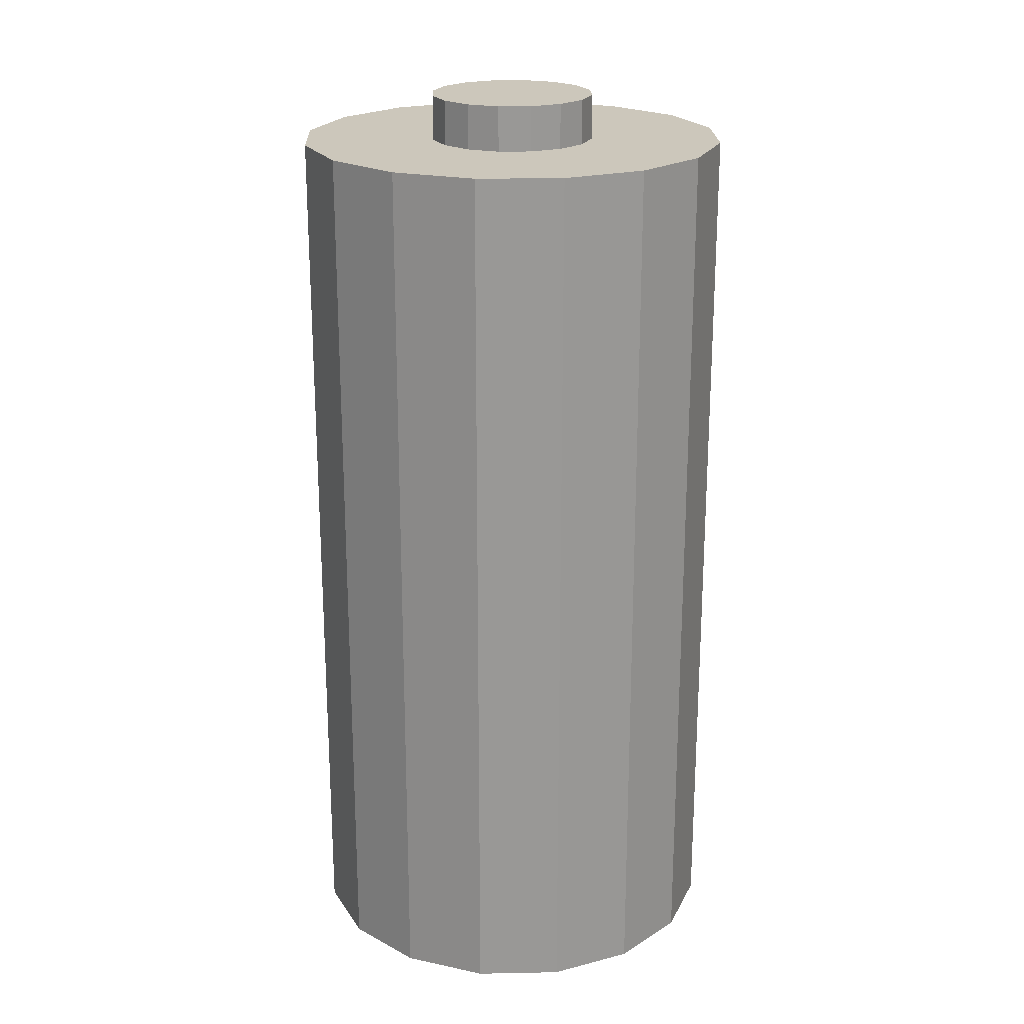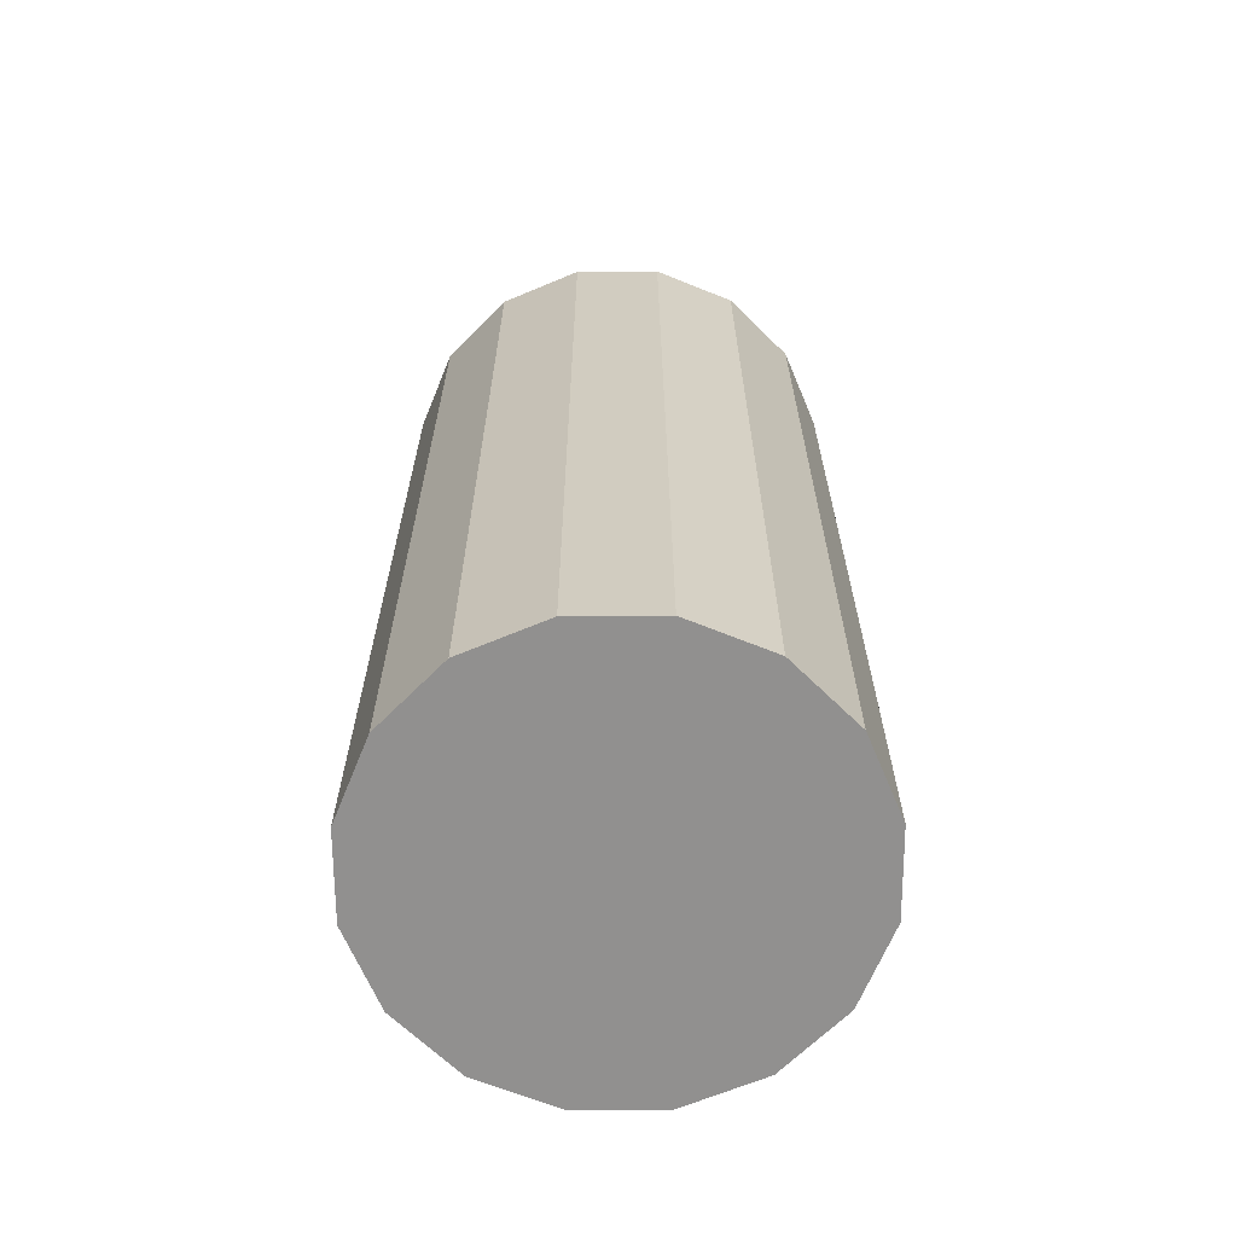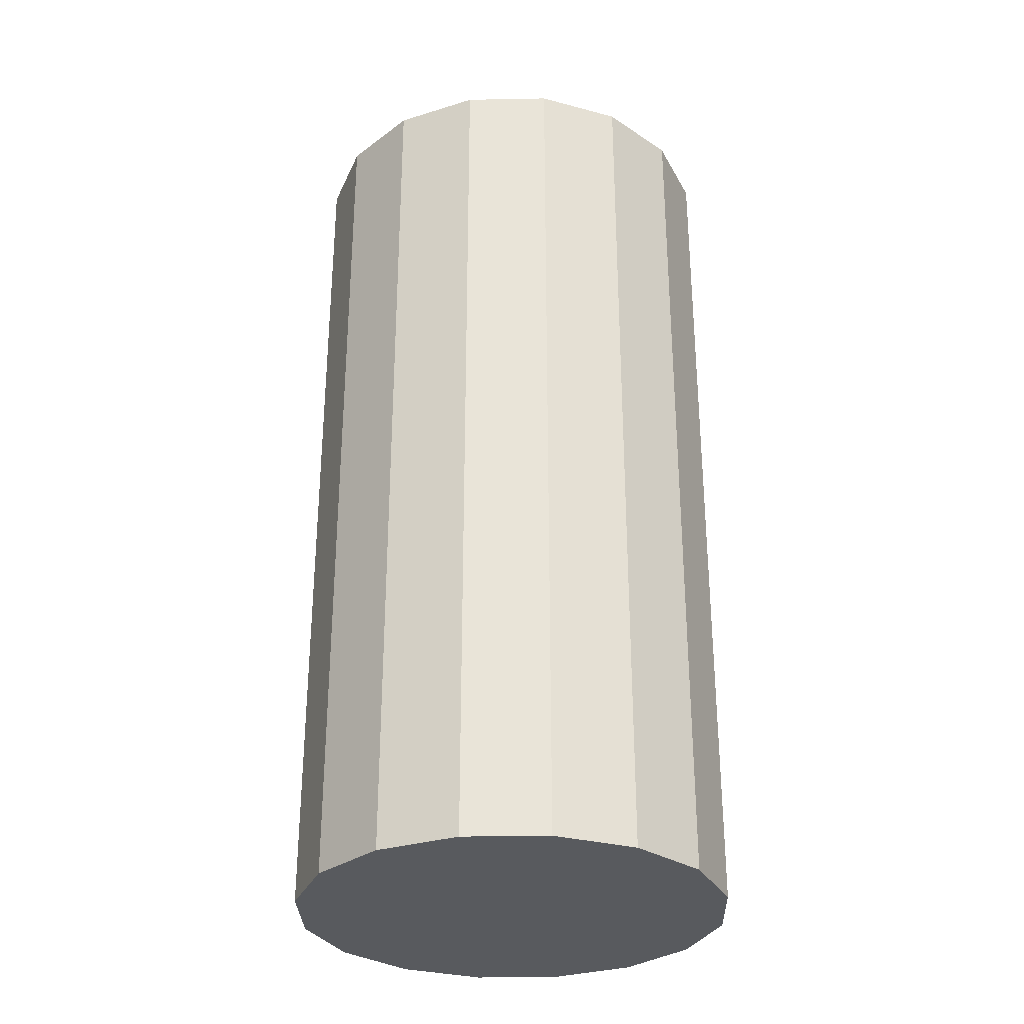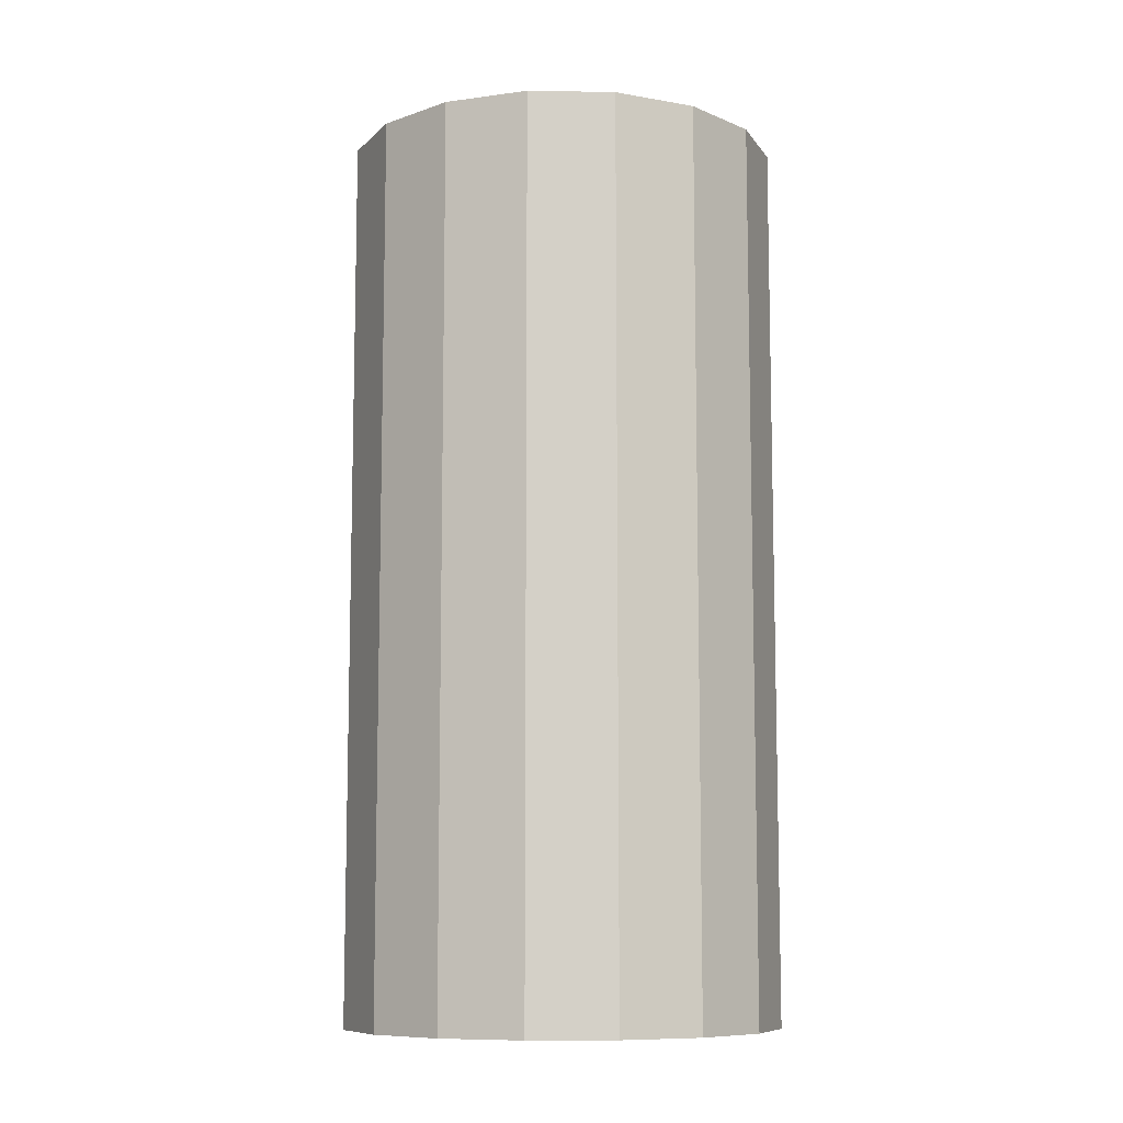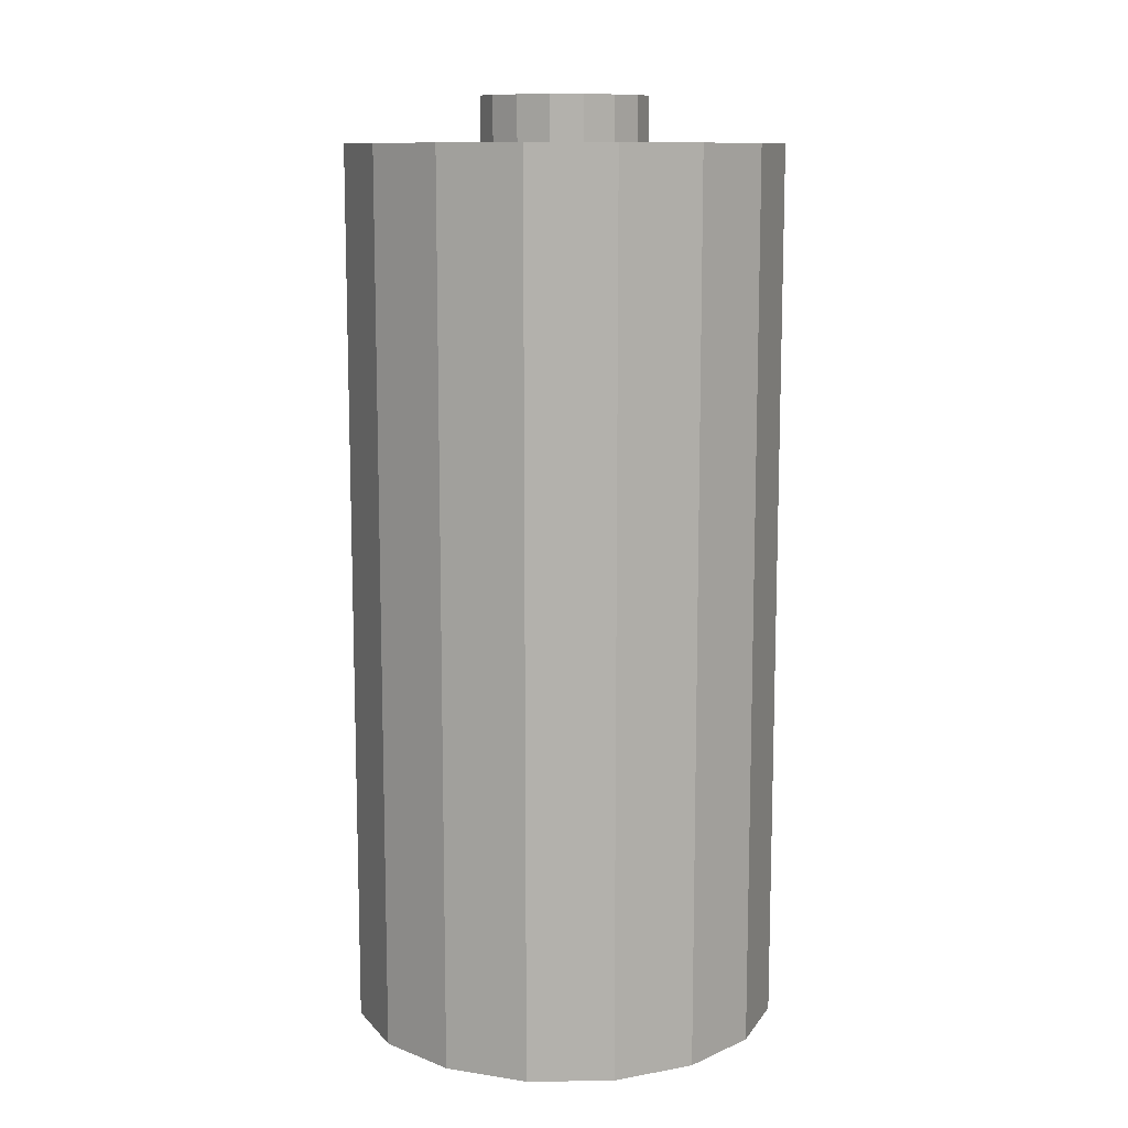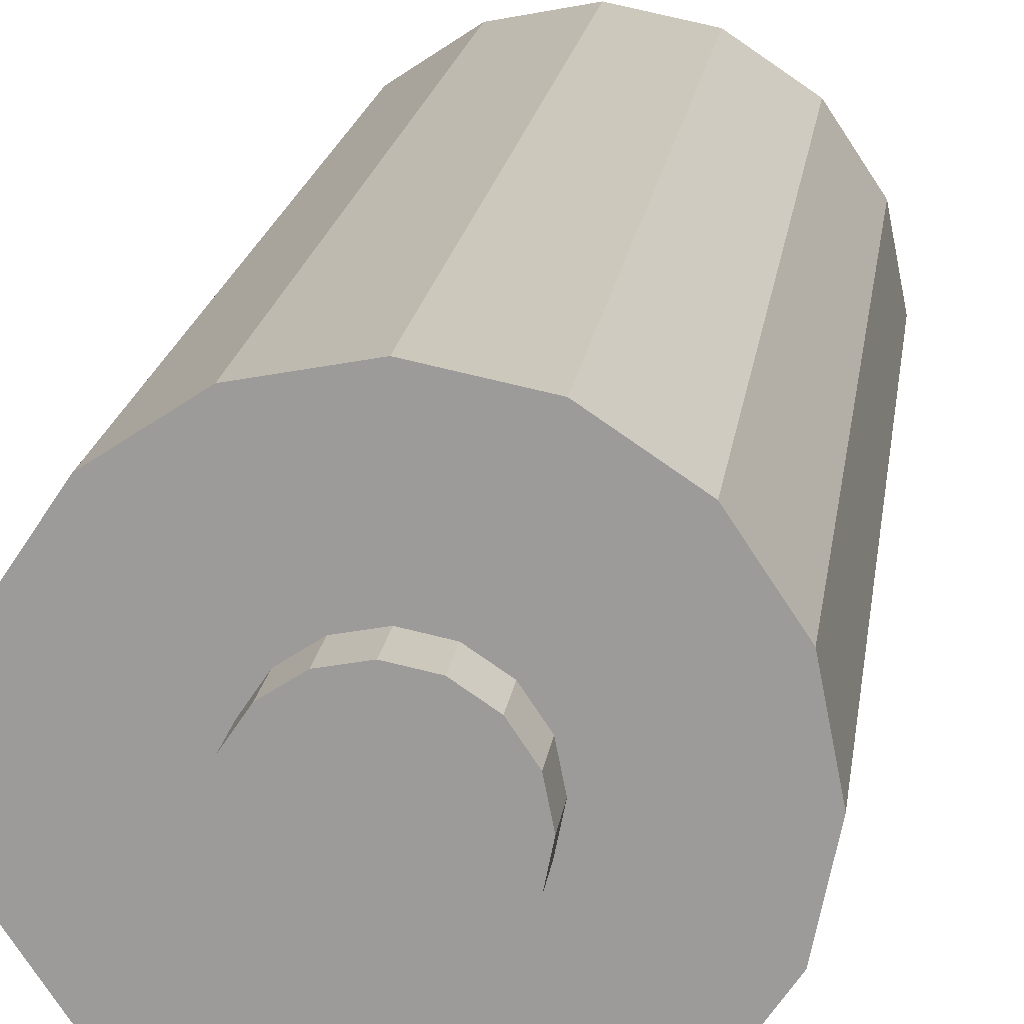
<metadata>
{"format":"obj","ext":"obj","renderer":"f3d","projection":"perspective","resolution":1024,"background":"white","views":[{"elev":21.6,"azim":31.8,"up":"+Y"},{"elev":-65.7,"azim":11.6,"up":"+Y"},{"elev":-30.6,"azim":-77.2,"up":"+Y"},{"elev":-9.3,"azim":53.7,"up":"+Y"},{"elev":11.2,"azim":-80.4,"up":"+Y"},{"elev":18.6,"azim":-172.3,"up":"+Z"}]}
</metadata>
<code>
o Space_battery_Space_battery_Cylinder
v -0 -2.64 -0.8531
v -0 0.8544 -0.8531
v 0.3264 0.8544 -0.7881
v 0.3264 -2.64 -0.7881
v 0.6032 0.8544 -0.6032
v 0.6032 -2.64 -0.6032
v 0.7881 0.8544 -0.3264
v 0.7881 -2.64 -0.3265
v 0.8531 0.8544 0
v 0.8531 -2.64 -0
v 0.7881 0.8544 0.3265
v 0.7881 -2.64 0.3265
v 0.6032 0.8544 0.6032
v 0.6032 -2.64 0.6032
v 0.3264 0.8544 0.7881
v 0.3264 -2.64 0.7881
v -0 0.8544 0.8531
v -0 -2.64 0.8531
v -0.3264 0.8544 0.7881
v -0.3264 -2.64 0.7881
v -0.6032 0.8544 0.6032
v -0.6032 -2.64 0.6032
v -0.7881 0.8544 0.3265
v -0.7881 -2.64 0.3265
v -0.8531 0.8544 0
v -0.8531 -2.64 -0
v -0.7881 0.8544 -0.3265
v -0.7881 -2.64 -0.3265
v -0.6032 0.8544 -0.6032
v -0.6032 -2.64 -0.6032
v 0.3289 0.8545 0
v 0.3038 0.8545 0.1258
v -0.3264 -2.64 -0.7881
v -0.3264 0.8544 -0.7881
v -0.3038 0.8545 0.1258
v -0.2325 0.8545 0.2325
v -0.2325 1.032 0.2325
v -0.3038 1.032 0.1258
v -0.1258 0.8545 0.3038
v -0.2325 0.8545 -0.2325
v -0.1258 0.8545 -0.3038
v 0.2325 0.8545 -0.2325
v 0.3038 0.8545 -0.1258
v 0.1258 0.8545 0.3038
v -0 0.8545 0.3289
v -0 0.8545 -0.3289
v 0.1258 0.8545 -0.3038
v -0.3289 0.8545 0
v -0.3038 0.8545 -0.1258
v 0.2325 0.8545 0.2325
v 0.3038 1.032 -0.1258
v 0.3289 1.032 0
v -0.3289 1.032 0
v 0.3038 1.032 0.1258
v -0.3038 1.032 -0.1258
v 0.2325 1.032 0.2325
v -0.2325 1.032 -0.2325
v 0.1258 1.032 0.3038
v -0.1258 1.032 -0.3038
v -0 1.032 0.3289
v -0 1.032 -0.3289
v 0.1258 1.032 -0.3038
v -0.1258 1.032 0.3038
v 0.2325 1.032 -0.2325
v -0 -2.64 -0
v -0 1.032 0
f 1 2 3 4
f 4 3 5 6
f 6 5 7 8
f 8 7 9 10
f 10 9 11 12
f 12 11 13 14
f 14 13 15 16
f 16 15 17 18
f 18 17 19 20
f 20 19 21 22
f 22 21 23 24
f 24 23 25 26
f 26 25 27 28
f 28 27 29 30
f 11 9 31 32
f 33 34 2 1
f 30 29 34 33
f 35 36 37 38
f 21 19 39 36
f 34 29 40 41
f 7 5 42 43
f 17 15 44 45
f 3 2 46 47
f 27 25 48 49
f 13 11 32 50
f 23 21 36 35
f 2 34 41 46
f 9 7 43 31
f 19 17 45 39
f 29 27 49 40
f 5 3 47 42
f 15 13 50 44
f 25 23 35 48
f 31 43 51 52
f 48 35 38 53
f 32 31 52 54
f 49 48 53 55
f 50 32 54 56
f 40 49 55 57
f 44 50 56 58
f 41 40 57 59
f 45 44 58 60
f 47 46 61 62
f 46 41 59 61
f 39 45 60 63
f 42 47 62 64
f 36 39 63 37
f 43 42 64 51
f 30 33 65
f 6 8 65
f 16 18 65
f 1 4 65
f 26 28 65
f 12 14 65
f 22 24 65
f 33 1 65
f 8 10 65
f 18 20 65
f 28 30 65
f 4 6 65
f 14 16 65
f 24 26 65
f 10 12 65
f 20 22 65
f 62 61 66
f 61 59 66
f 63 60 66
f 64 62 66
f 37 63 66
f 51 64 66
f 38 37 66
f 52 51 66
f 53 38 66
f 54 52 66
f 55 53 66
f 56 54 66
f 57 55 66
f 58 56 66
f 59 57 66
f 60 58 66

</code>
